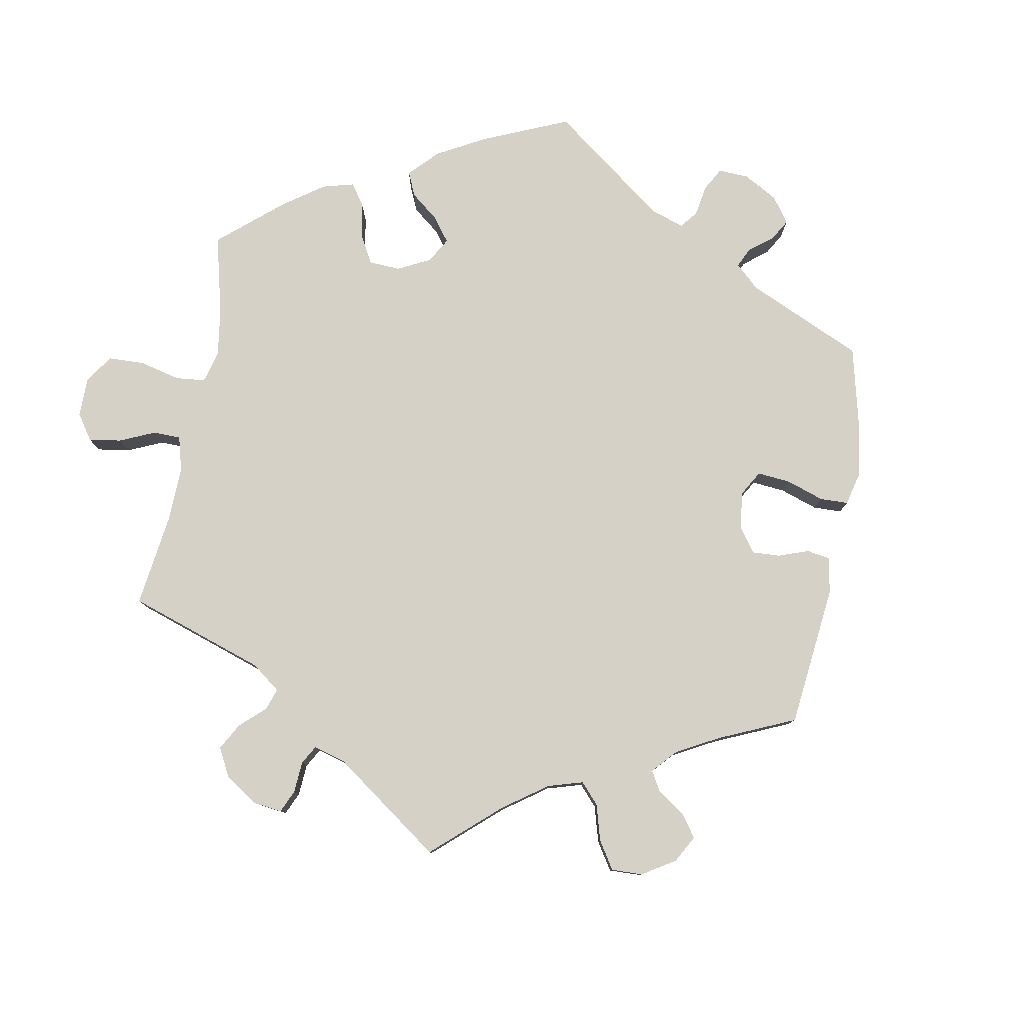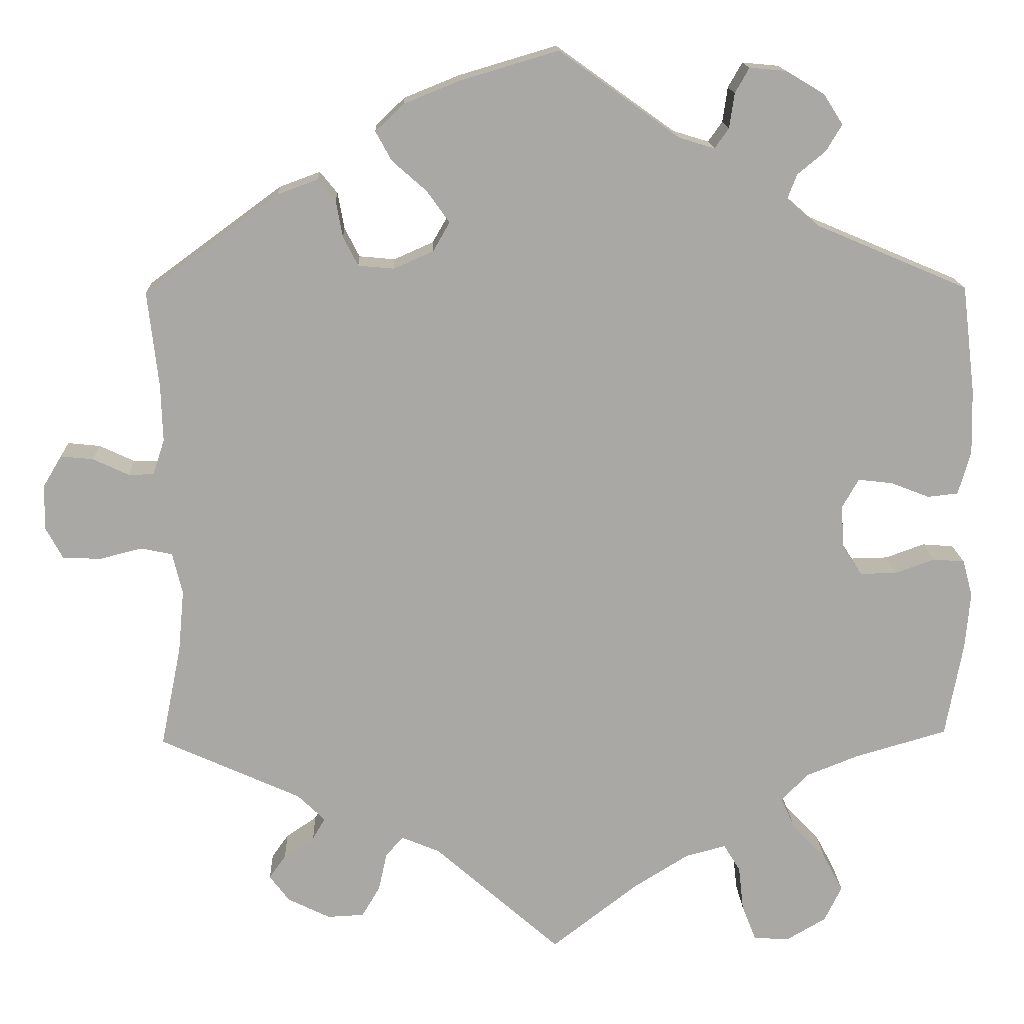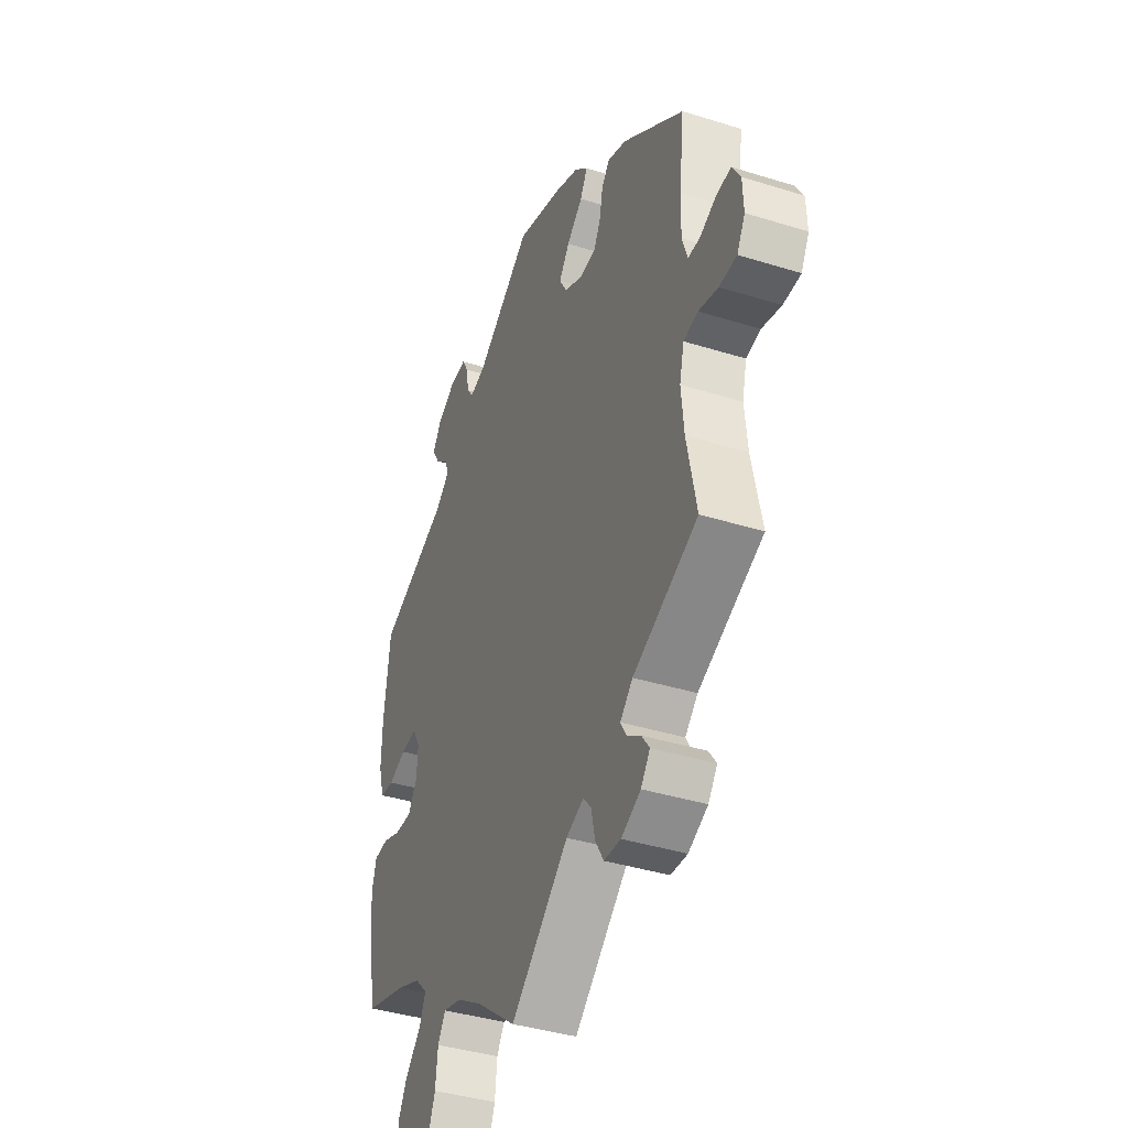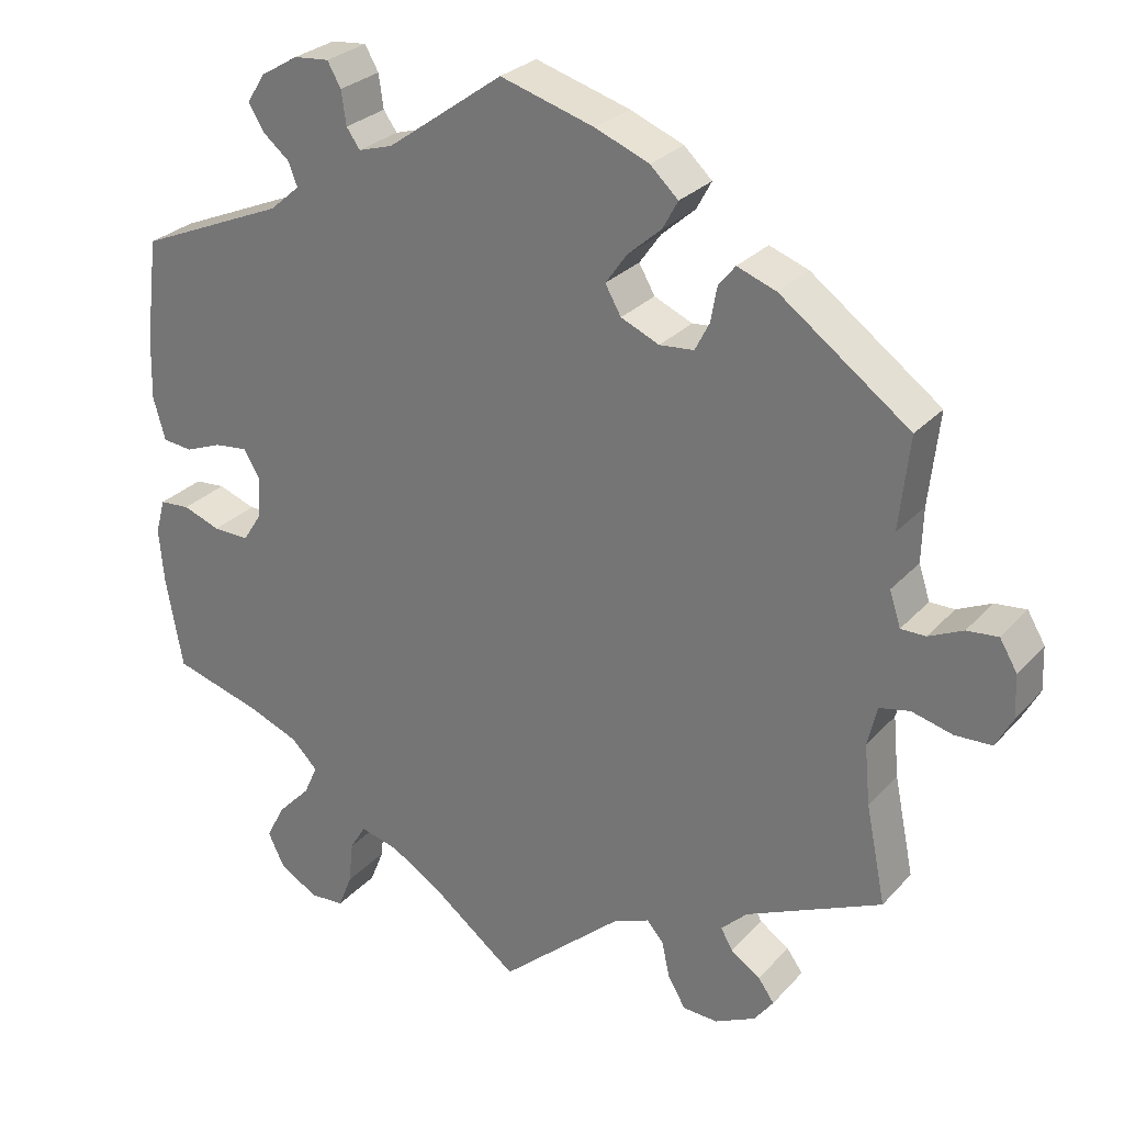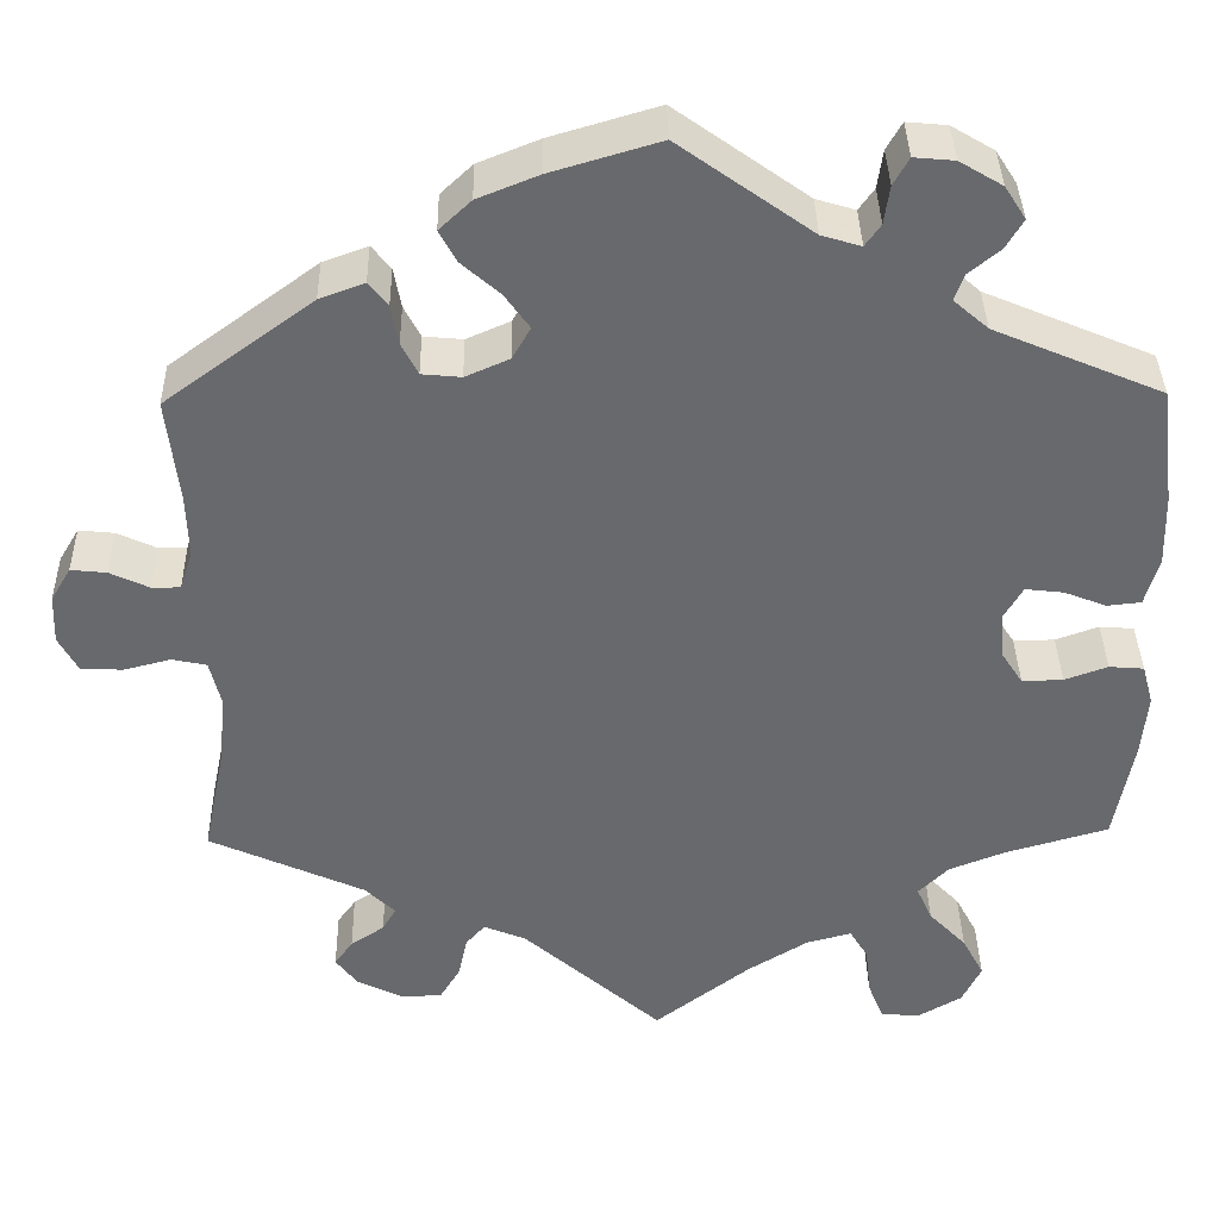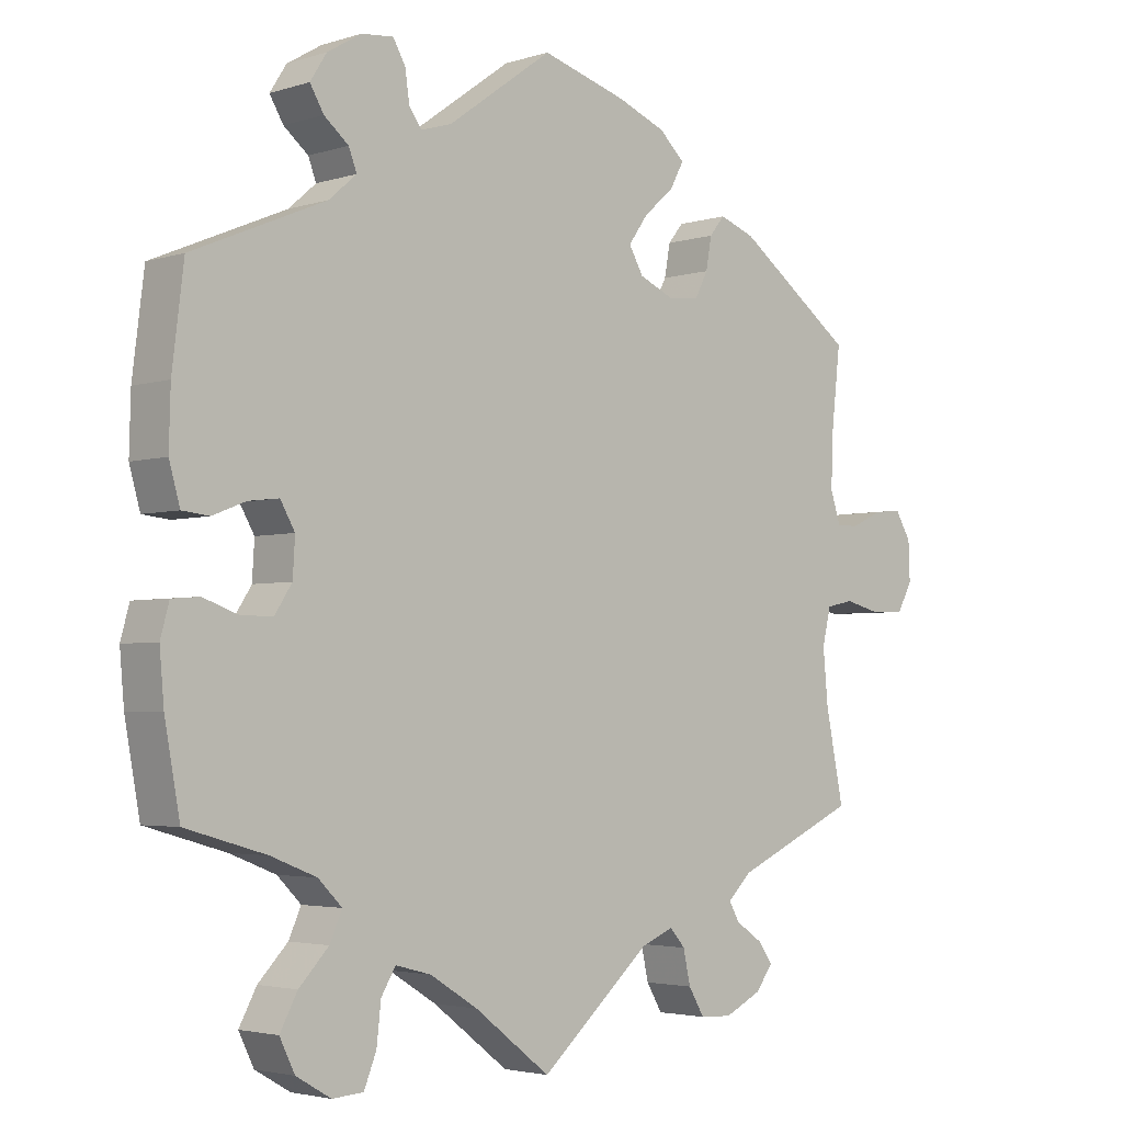
<metadata>
{"format":"obj","ext":"obj","renderer":"f3d","projection":"perspective","resolution":1024,"background":"white","views":[{"elev":79.4,"azim":-109.7,"up":"+Y"},{"elev":15.1,"azim":-2.1,"up":"+Z"},{"elev":-39.3,"azim":-111.3,"up":"+Z"},{"elev":27.7,"azim":-147.4,"up":"+Z"},{"elev":37.3,"azim":-1.1,"up":"+Z"},{"elev":-3.3,"azim":136.8,"up":"+Z"}]}
</metadata>
<code>
v 0.145 0.07 0.474
v 0.188 0.07 0.461
v 0.205 0.07 0.485
v 0.211 0.07 0.527
v 0.228 0.07 0.557
v 0.272 0.07 0.553
v 0.319 0.07 0.525
v 0.342 0.07 0.489
v 0.323 0.07 0.457
v 0.289 0.07 0.429
v 0.278 0.07 0.4
v 0.316 0.07 0.367
v 0.5 0.07 0.289
v 0.516 0.07 0.159
v 0.518 0.07 0.081
v 0.503 0.07 0.028
v 0.466 0.07 0.024
v 0.42 0.07 0.042
v 0.378 0.07 0.047
v 0.358 0.07 0.012
v 0.361 0.07 -0.039
v 0.385 0.07 -0.076
v 0.43 0.07 -0.075
v 0.477 0.07 -0.058
v 0.515 0.07 -0.061
v 0.527 0.07 -0.105
v 0.521 0.07 -0.174
v 0.5 0.07 -0.289
v 0.389 0.07 -0.321
v 0.326 0.07 -0.346
v 0.293 0.07 -0.379
v 0.31 0.07 -0.417
v 0.351 0.07 -0.46
v 0.375 0.07 -0.505
v 0.354 0.07 -0.548
v 0.306 0.07 -0.576
v 0.263 0.07 -0.573
v 0.246 0.07 -0.53
v 0.24 0.07 -0.476
v 0.22 0.07 -0.443
v 0.171 0.07 -0.456
v 0.105 0.07 -0.497
v 0 0.07 -0.578
v -0.152 0.07 -0.444
v -0.198 0.07 -0.425
v -0.219 0.07 -0.449
v -0.229 0.07 -0.495
v -0.251 0.07 -0.532
v -0.295 0.07 -0.534
v -0.346 0.07 -0.509
v -0.37 0.07 -0.477
v -0.35 0.07 -0.449
v -0.313 0.07 -0.424
v -0.298 0.07 -0.398
v -0.331 0.07 -0.366
v -0.501 0.07 -0.289
v -0.476 0.07 -0.166
v -0.469 0.07 -0.091
v -0.481 0.07 -0.041
v -0.519 0.07 -0.033
v -0.57 0.07 -0.046
v -0.616 0.07 -0.044
v -0.637 0.07 -0.005
v -0.635 0.07 0.049
v -0.613 0.07 0.086
v -0.574 0.07 0.082
v -0.531 0.07 0.062
v -0.5 0.07 0.062
v -0.486 0.07 0.105
v -0.488 0.07 0.173
v -0.501 0.07 0.289
v -0.339 0.07 0.408
v -0.29 0.07 0.426
v -0.269 0.07 0.4
v -0.261 0.07 0.356
v -0.243 0.07 0.321
v -0.2 0.07 0.317
v -0.152 0.07 0.338
v -0.132 0.07 0.373
v -0.159 0.07 0.411
v -0.201 0.07 0.448
v -0.22 0.07 0.483
v -0.185 0.07 0.516
v -0.118 0.07 0.543
v 0 0.07 0.578
v 0.145 0 0.474
v 0.188 0 0.461
v 0.205 0 0.485
v 0.211 0 0.527
v 0.228 0 0.557
v 0.272 0 0.553
v 0.319 0 0.525
v 0.342 0 0.489
v 0.323 0 0.457
v 0.289 0 0.429
v 0.278 0 0.4
v 0.316 0 0.367
v 0.5 0 0.289
v 0.516 0 0.159
v 0.518 0 0.081
v 0.503 0 0.028
v 0.466 0 0.024
v 0.42 0 0.042
v 0.378 0 0.047
v 0.358 0 0.012
v 0.361 0 -0.039
v 0.385 0 -0.076
v 0.43 0 -0.075
v 0.477 0 -0.058
v 0.515 0 -0.061
v 0.527 0 -0.105
v 0.521 0 -0.174
v 0.5 0 -0.289
v 0.389 0 -0.321
v 0.326 0 -0.346
v 0.293 0 -0.379
v 0.31 0 -0.417
v 0.351 0 -0.46
v 0.375 0 -0.505
v 0.354 0 -0.548
v 0.306 0 -0.576
v 0.263 0 -0.573
v 0.246 0 -0.53
v 0.24 0 -0.476
v 0.22 0 -0.443
v 0.171 0 -0.456
v 0.105 0 -0.497
v 0 0 -0.578
v -0.152 0 -0.444
v -0.198 0 -0.425
v -0.219 0 -0.449
v -0.229 0 -0.495
v -0.251 0 -0.532
v -0.295 0 -0.534
v -0.346 0 -0.509
v -0.37 0 -0.477
v -0.35 0 -0.449
v -0.313 0 -0.424
v -0.298 0 -0.398
v -0.331 0 -0.366
v -0.501 0 -0.289
v -0.476 0 -0.166
v -0.469 0 -0.091
v -0.481 0 -0.041
v -0.519 0 -0.033
v -0.57 0 -0.046
v -0.616 0 -0.044
v -0.637 0 -0.005
v -0.635 0 0.049
v -0.613 0 0.086
v -0.574 0 0.082
v -0.531 0 0.062
v -0.5 0 0.062
v -0.486 0 0.105
v -0.488 0 0.173
v -0.501 0 0.289
v -0.339 0 0.408
v -0.29 0 0.426
v -0.269 0 0.4
v -0.261 0 0.356
v -0.243 0 0.321
v -0.2 0 0.317
v -0.152 0 0.338
v -0.132 0 0.373
v -0.159 0 0.411
v -0.201 0 0.448
v -0.22 0 0.483
v -0.185 0 0.516
v -0.118 0 0.543
v 0 0 0.578
f 84 85 1
f 83 84 1 2
f 80 81 82 83
f 79 80 83 2
f 78 79 2
f 77 78 2
f 72 73 74 75
f 70 71 72 75
f 69 70 75 76
f 68 69 76 77
f 64 65 66 67
f 64 67 68
f 63 64 68
f 60 61 62 63
f 59 60 63 68
f 58 59 68 77
f 55 56 57
f 54 55 57 58
f 50 51 52 53
f 50 53 54
f 49 50 54
f 46 47 48 49
f 45 46 49 54
f 42 43 44
f 41 42 44 45
f 40 41 45 54
f 36 37 38 39
f 36 39 40
f 35 36 40
f 32 33 34 35
f 31 32 35 40
f 30 31 40 54
f 26 27 28 29
f 23 24 25 26
f 22 23 26 29
f 21 22 29 30
f 15 16 17 18
f 15 18 19
f 12 13 14 15
f 11 12 15 19
f 7 8 9 10
f 7 10 11
f 6 7 11
f 3 4 5 6
f 2 3 6 11
f 20 21 30 54
f 20 54 58 77
f 19 20 77
f 2 11 19 77
f 86 170 169
f 87 86 169 168
f 168 167 166 165
f 87 168 165 164
f 87 164 163
f 87 163 162
f 160 159 158 157
f 160 157 156 155
f 161 160 155 154
f 162 161 154 153
f 152 151 150 149
f 153 152 149
f 153 149 148
f 148 147 146 145
f 153 148 145 144
f 162 153 144 143
f 142 141 140
f 143 142 140 139
f 138 137 136 135
f 139 138 135
f 139 135 134
f 134 133 132 131
f 139 134 131 130
f 129 128 127
f 130 129 127 126
f 139 130 126 125
f 124 123 122 121
f 125 124 121
f 125 121 120
f 120 119 118 117
f 125 120 117 116
f 139 125 116 115
f 114 113 112 111
f 111 110 109 108
f 114 111 108 107
f 115 114 107 106
f 103 102 101 100
f 104 103 100
f 100 99 98 97
f 104 100 97 96
f 95 94 93 92
f 96 95 92
f 96 92 91
f 91 90 89 88
f 96 91 88 87
f 139 115 106 105
f 162 143 139 105
f 162 105 104
f 162 104 96 87
f 1 86 87 2
f 2 87 88 3
f 3 88 89 4
f 4 89 90 5
f 5 90 91 6
f 6 91 92 7
f 7 92 93 8
f 8 93 94 9
f 9 94 95 10
f 10 95 96 11
f 11 96 97 12
f 12 97 98 13
f 13 98 99 14
f 14 99 100 15
f 15 100 101 16
f 16 101 102 17
f 17 102 103 18
f 18 103 104 19
f 19 104 105 20
f 20 105 106 21
f 21 106 107 22
f 22 107 108 23
f 23 108 109 24
f 24 109 110 25
f 25 110 111 26
f 26 111 112 27
f 27 112 113 28
f 28 113 114 29
f 29 114 115 30
f 30 115 116 31
f 31 116 117 32
f 32 117 118 33
f 33 118 119 34
f 34 119 120 35
f 35 120 121 36
f 36 121 122 37
f 37 122 123 38
f 38 123 124 39
f 39 124 125 40
f 40 125 126 41
f 41 126 127 42
f 42 127 128 43
f 43 128 129 44
f 44 129 130 45
f 45 130 131 46
f 46 131 132 47
f 47 132 133 48
f 48 133 134 49
f 49 134 135 50
f 50 135 136 51
f 51 136 137 52
f 52 137 138 53
f 53 138 139 54
f 54 139 140 55
f 55 140 141 56
f 56 141 142 57
f 57 142 143 58
f 58 143 144 59
f 59 144 145 60
f 60 145 146 61
f 61 146 147 62
f 62 147 148 63
f 63 148 149 64
f 64 149 150 65
f 65 150 151 66
f 66 151 152 67
f 67 152 153 68
f 68 153 154 69
f 69 154 155 70
f 70 155 156 71
f 71 156 157 72
f 72 157 158 73
f 73 158 159 74
f 74 159 160 75
f 75 160 161 76
f 76 161 162 77
f 77 162 163 78
f 78 163 164 79
f 79 164 165 80
f 80 165 166 81
f 81 166 167 82
f 82 167 168 83
f 83 168 169 84
f 84 169 170 85
f 85 170 86 1

</code>
